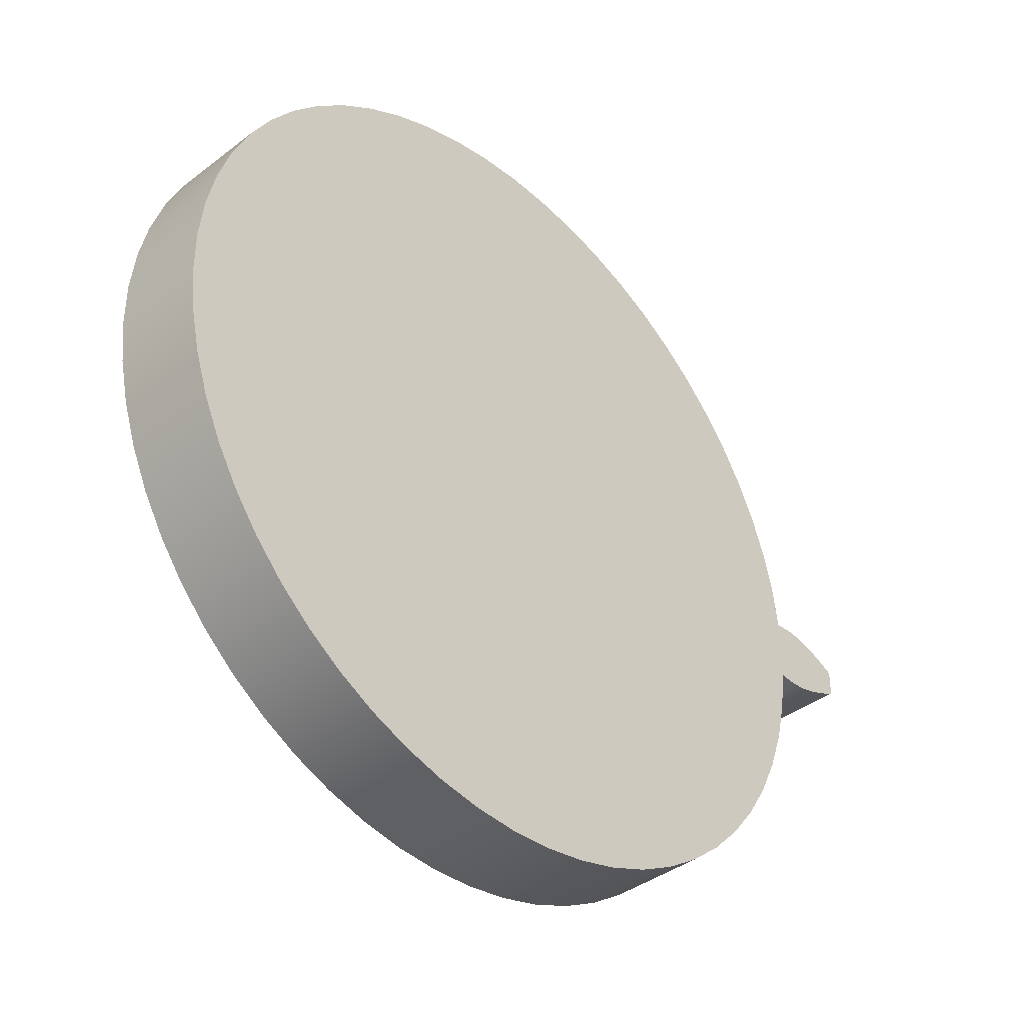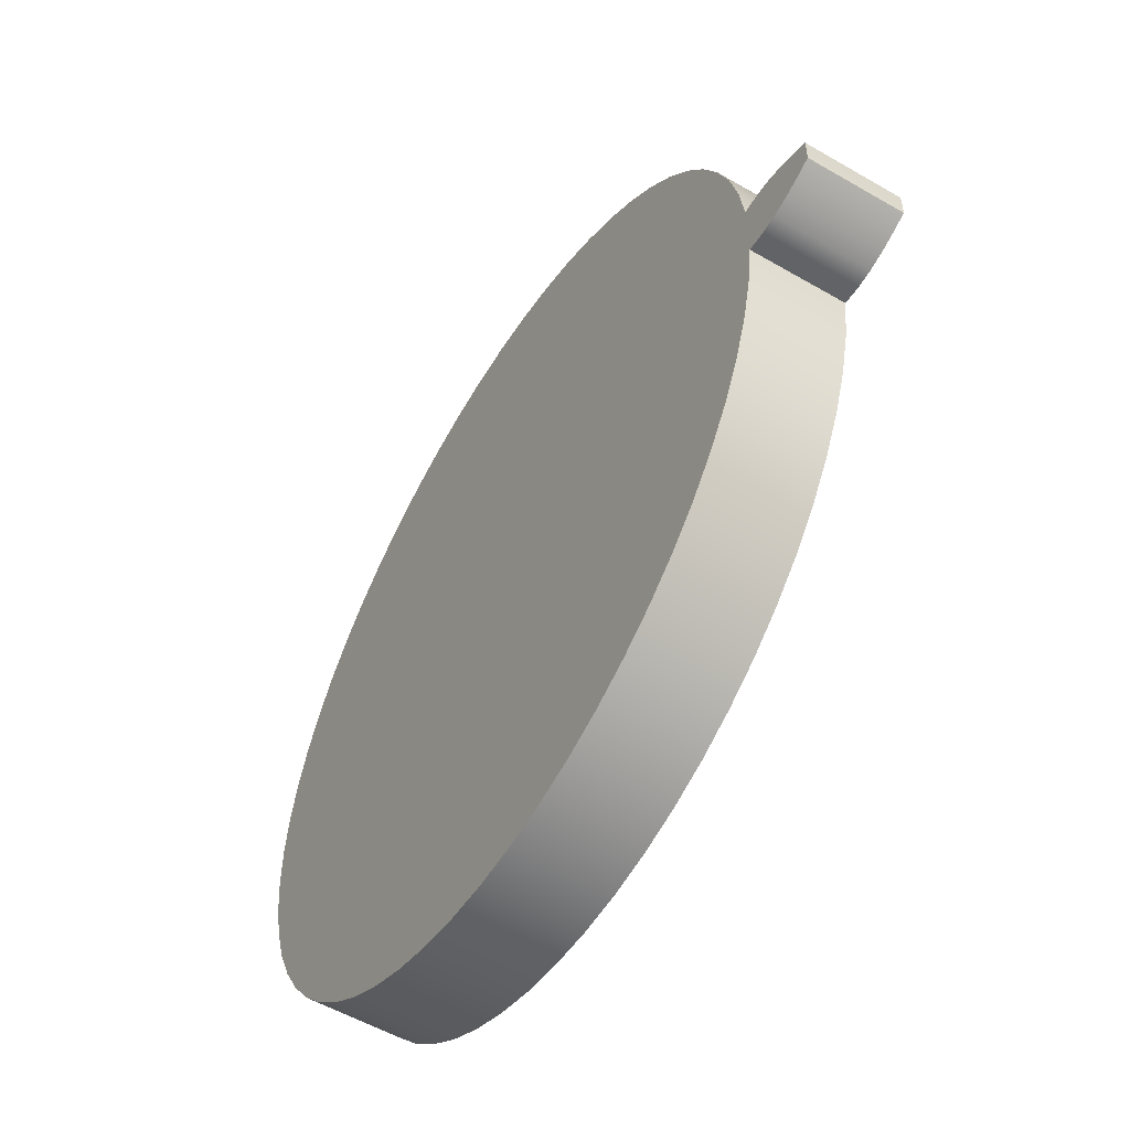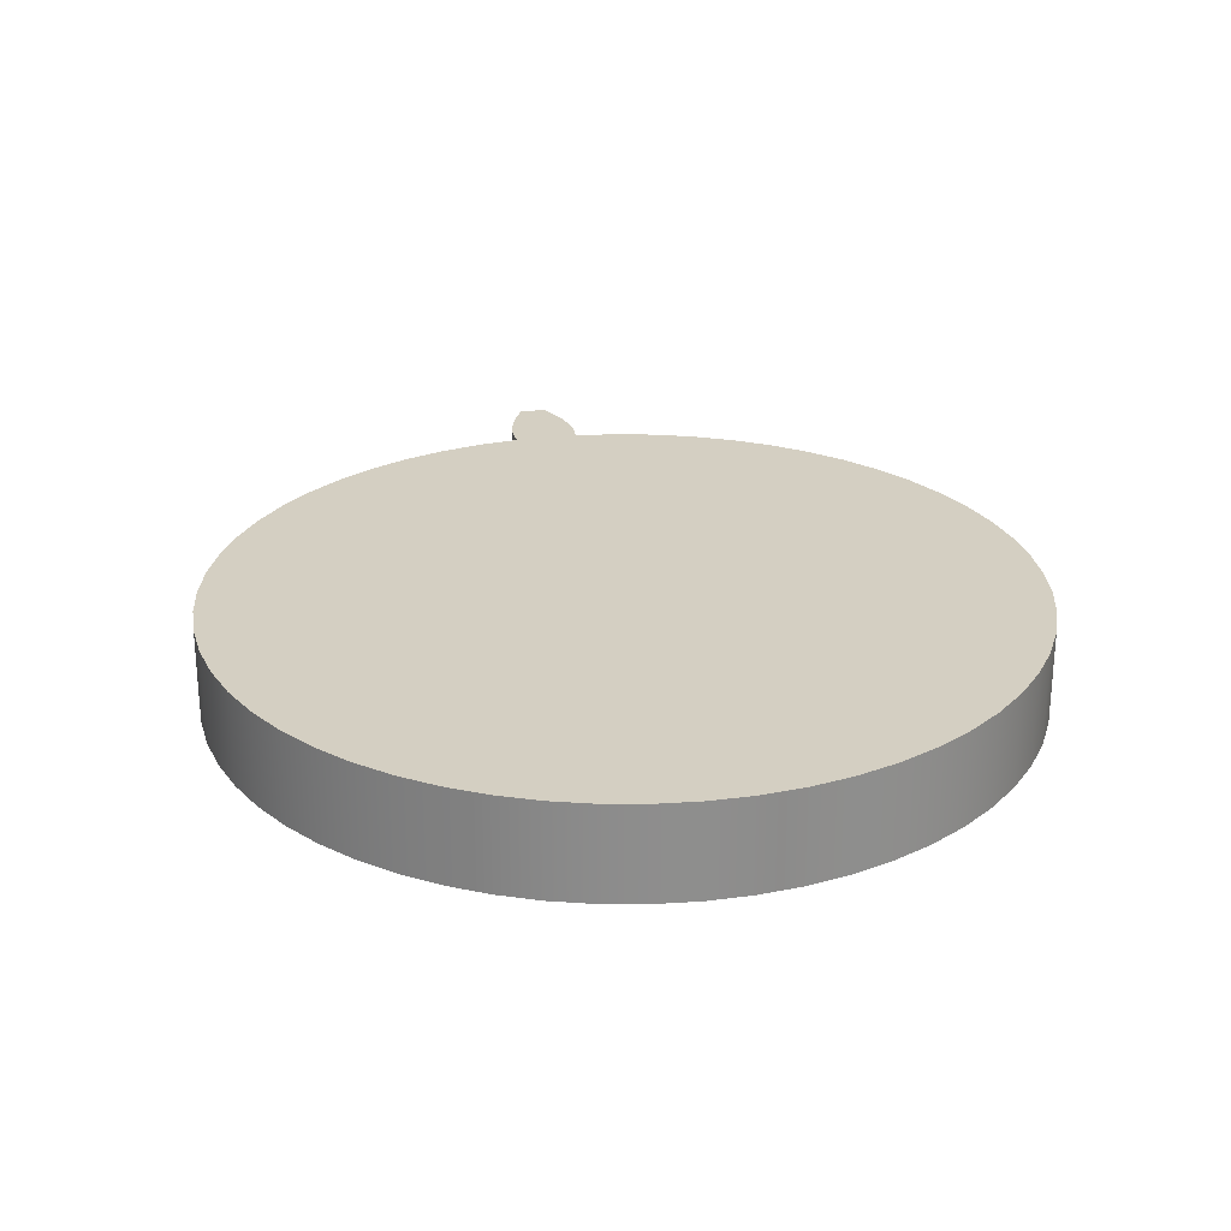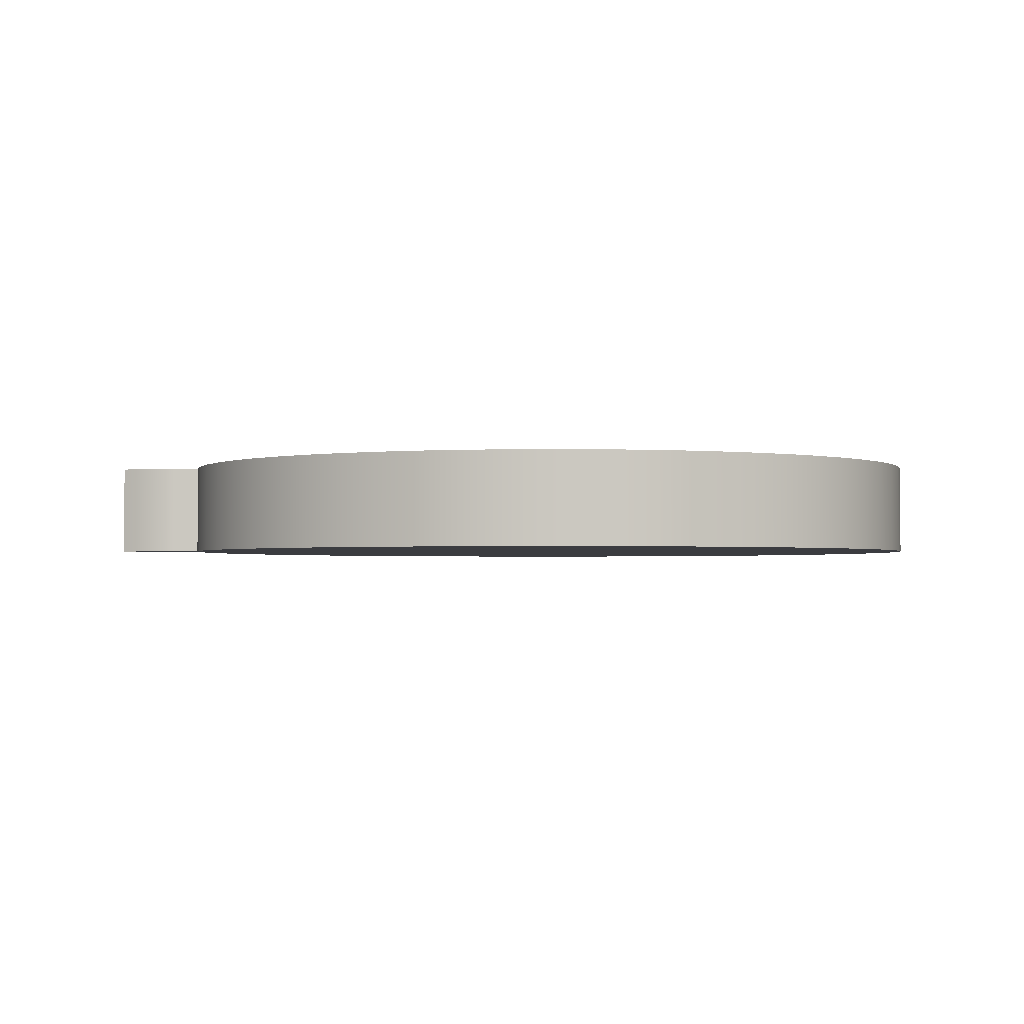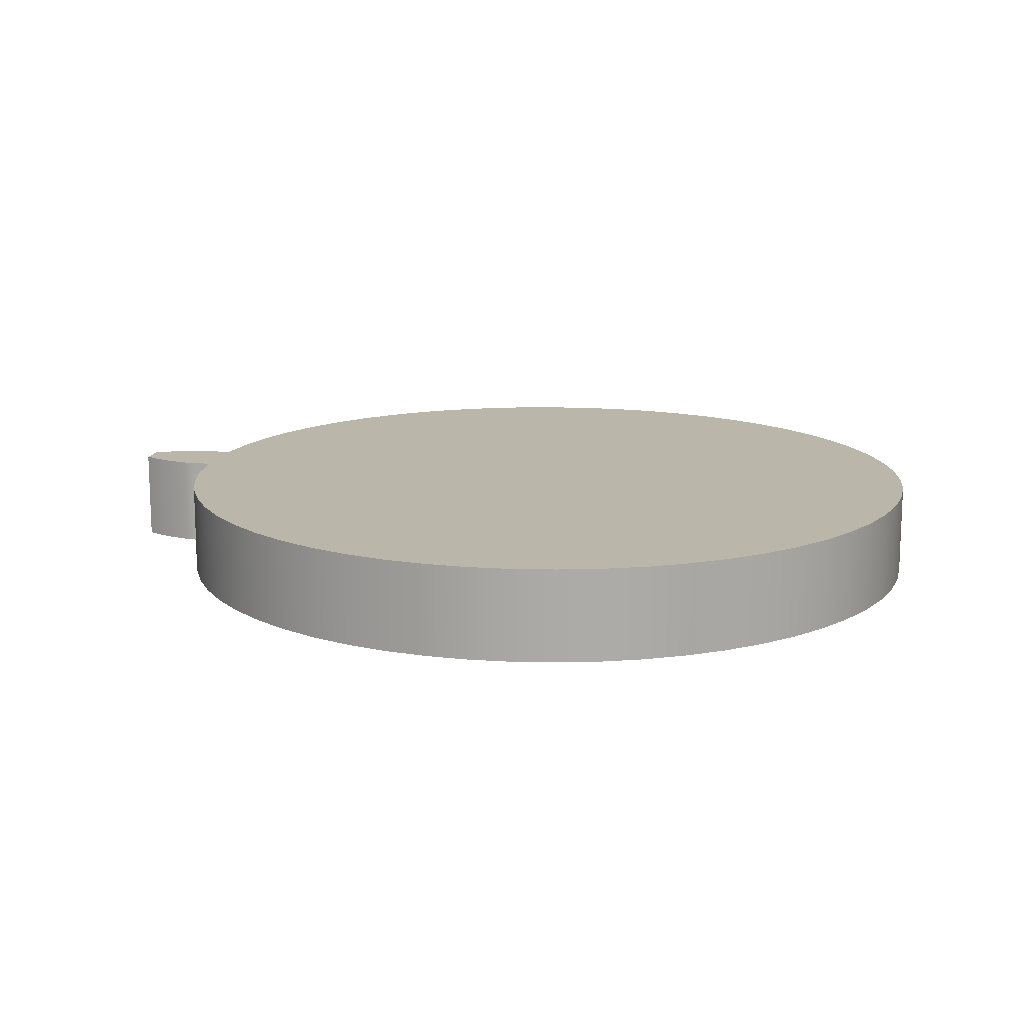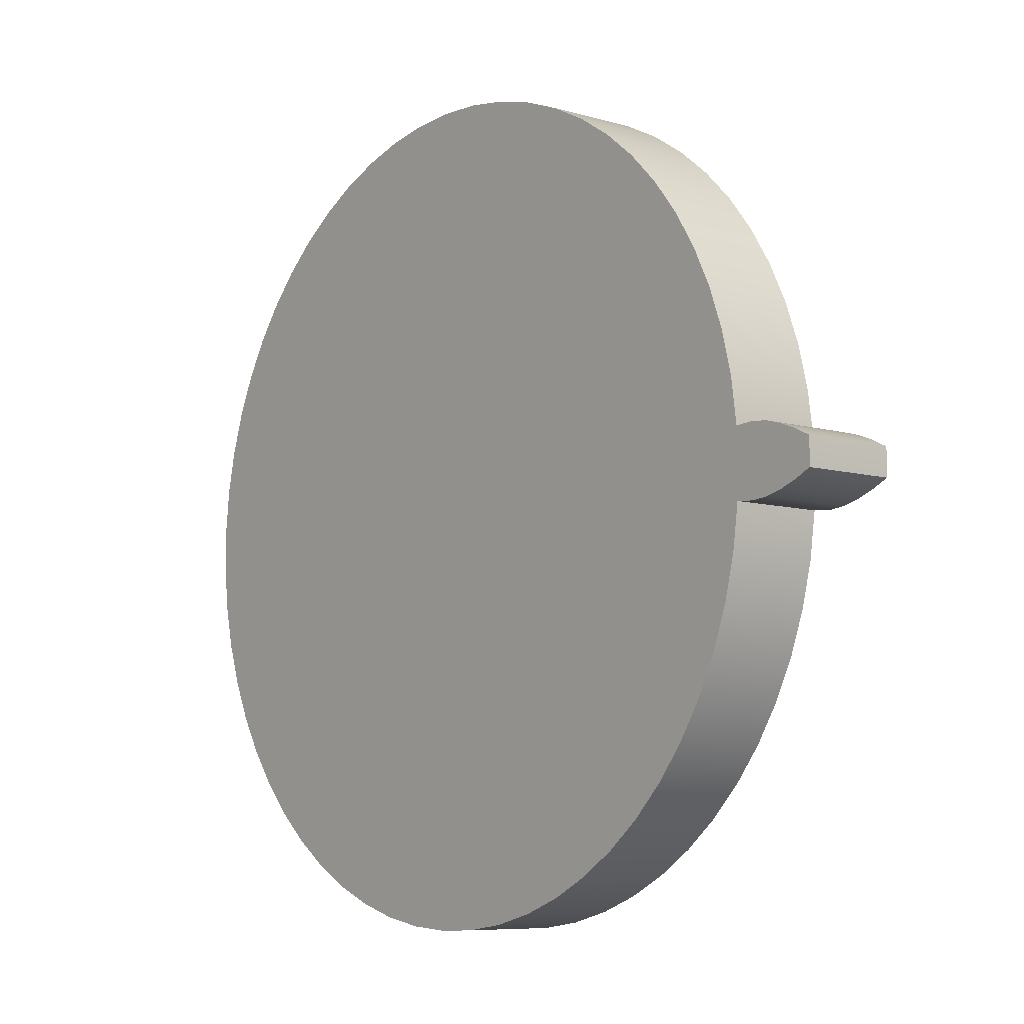
<metadata>
{"format":"obj","ext":"obj","renderer":"f3d","projection":"perspective","resolution":1024,"background":"white","views":[{"elev":-39.3,"azim":-46.4,"up":"+Y"},{"elev":-55.0,"azim":58.5,"up":"+Y"},{"elev":25.6,"azim":-102.1,"up":"+Z"},{"elev":-2.0,"azim":175.6,"up":"+Z"},{"elev":14.1,"azim":-167.2,"up":"+Z"},{"elev":-7.7,"azim":50.9,"up":"+Y"}]}
</metadata>
<code>
v 2.148 -0.173 0.5
v 2.148 -0.173 0
v 2.248 -0.181 0
v 2.248 -0.181 0.5
v 2.148 0.173 0
v 2.148 0.173 0.5
v 2.248 0.181 0.5
v 2.248 0.181 0
v 2.599 0.07155 0
v 2.513 0.1137 0
v 2.425 0.1475 0
v 2.337 0.1715 0
v 2.248 0.181 0
v 2.248 0.181 0.5
v 2.337 0.1715 0.5
v 2.425 0.1475 0.5
v 2.513 0.1137 0.5
v 2.599 0.07155 0.5
v 2.599 -0.07155 0
v 2.6 -0.02385 0
v 2.6 0.02385 0
v 2.599 0.07155 0
v 2.599 0.07155 0.5
v 2.6 0.02385 0.5
v 2.6 -0.02385 0.5
v 2.599 -0.07155 0.5
v 2.248 -0.181 0
v 2.337 -0.1715 0
v 2.425 -0.1475 0
v 2.513 -0.1137 0
v 2.599 -0.07155 0
v 2.599 -0.07155 0.5
v 2.513 -0.1137 0.5
v 2.425 -0.1475 0.5
v 2.337 -0.1715 0.5
v 2.248 -0.181 0.5
v 2.148 0.173 0.5
v 2.117 0.4023 0.5
v 2.062 0.627 0.5
v 1.983 0.8444 0.5
v 1.881 1.052 0.5
v 1.757 1.248 0.5
v 1.613 1.429 0.5
v 1.451 1.593 0.5
v 1.272 1.74 0.5
v 1.078 1.866 0.5
v 0.8714 1.971 0.5
v 0.6551 2.053 0.5
v 0.4312 2.111 0.5
v 0.2024 2.145 0.5
v -0.02875 2.155 0.5
v -0.2596 2.139 0.5
v -0.4874 2.099 0.5
v -0.7096 2.035 0.5
v -0.9237 1.947 0.5
v -1.127 1.837 0.5
v -1.317 1.705 0.5
v -1.493 1.554 0.5
v -1.651 1.385 0.5
v -1.79 1.2 0.5
v -1.908 1.001 0.5
v -2.004 0.7912 0.5
v -2.078 0.5717 0.5
v -2.127 0.3457 0.5
v -2.152 0.1157 0.5
v -2.152 -0.1157 0.5
v -2.127 -0.3457 0.5
v -2.078 -0.5717 0.5
v -2.004 -0.7912 0.5
v -1.908 -1.001 0.5
v -1.79 -1.2 0.5
v -1.651 -1.385 0.5
v -1.493 -1.554 0.5
v -1.317 -1.705 0.5
v -1.127 -1.837 0.5
v -0.9237 -1.947 0.5
v -0.7096 -2.035 0.5
v -0.4874 -2.099 0.5
v -0.2596 -2.139 0.5
v -0.02875 -2.155 0.5
v 0.2024 -2.145 0.5
v 0.4312 -2.111 0.5
v 0.6551 -2.053 0.5
v 0.8714 -1.971 0.5
v 1.078 -1.866 0.5
v 1.272 -1.74 0.5
v 1.451 -1.593 0.5
v 1.613 -1.429 0.5
v 1.757 -1.248 0.5
v 1.881 -1.052 0.5
v 1.983 -0.8444 0.5
v 2.062 -0.627 0.5
v 2.117 -0.4023 0.5
v 2.148 -0.173 0.5
v 2.248 -0.181 0.5
v 2.337 -0.1715 0.5
v 2.425 -0.1475 0.5
v 2.513 -0.1137 0.5
v 2.599 -0.07155 0.5
v 2.6 -0.02385 0.5
v 2.6 0.02385 0.5
v 2.599 0.07155 0.5
v 2.513 0.1137 0.5
v 2.425 0.1475 0.5
v 2.337 0.1715 0.5
v 2.248 0.181 0.5
v 2.148 -0.173 0
v 2.148 -0.173 0.5
v 2.117 -0.4023 0.5
v 2.062 -0.627 0.5
v 1.983 -0.8444 0.5
v 1.881 -1.052 0.5
v 1.757 -1.248 0.5
v 1.613 -1.429 0.5
v 1.451 -1.593 0.5
v 1.272 -1.74 0.5
v 1.078 -1.866 0.5
v 0.8714 -1.971 0.5
v 0.6551 -2.053 0.5
v 0.4312 -2.111 0.5
v 0.2024 -2.145 0.5
v -0.02875 -2.155 0.5
v -0.2596 -2.139 0.5
v -0.4874 -2.099 0.5
v -0.7096 -2.035 0.5
v -0.9237 -1.947 0.5
v -1.127 -1.837 0.5
v -1.317 -1.705 0.5
v -1.493 -1.554 0.5
v -1.651 -1.385 0.5
v -1.79 -1.2 0.5
v -1.908 -1.001 0.5
v -2.004 -0.7912 0.5
v -2.078 -0.5717 0.5
v -2.127 -0.3457 0.5
v -2.152 -0.1157 0.5
v -2.152 0.1157 0.5
v -2.127 0.3457 0.5
v -2.078 0.5717 0.5
v -2.004 0.7912 0.5
v -1.908 1.001 0.5
v -1.79 1.2 0.5
v -1.651 1.385 0.5
v -1.493 1.554 0.5
v -1.317 1.705 0.5
v -1.127 1.837 0.5
v -0.9237 1.947 0.5
v -0.7096 2.035 0.5
v -0.4874 2.099 0.5
v -0.2596 2.139 0.5
v -0.02875 2.155 0.5
v 0.2024 2.145 0.5
v 0.4312 2.111 0.5
v 0.6551 2.053 0.5
v 0.8714 1.971 0.5
v 1.078 1.866 0.5
v 1.272 1.74 0.5
v 1.451 1.593 0.5
v 1.613 1.429 0.5
v 1.757 1.248 0.5
v 1.881 1.052 0.5
v 1.983 0.8444 0.5
v 2.062 0.627 0.5
v 2.117 0.4023 0.5
v 2.148 0.173 0.5
v 2.148 0.173 0
v 2.117 0.4023 0
v 2.062 0.627 0
v 1.983 0.8444 0
v 1.881 1.052 0
v 1.757 1.248 0
v 1.613 1.429 0
v 1.451 1.593 0
v 1.272 1.74 0
v 1.078 1.866 0
v 0.8714 1.971 0
v 0.6551 2.053 0
v 0.4312 2.111 0
v 0.2024 2.145 0
v -0.02875 2.155 0
v -0.2596 2.139 0
v -0.4874 2.099 0
v -0.7096 2.035 0
v -0.9237 1.947 0
v -1.127 1.837 0
v -1.317 1.705 0
v -1.493 1.554 0
v -1.651 1.385 0
v -1.79 1.2 0
v -1.908 1.001 0
v -2.004 0.7912 0
v -2.078 0.5717 0
v -2.127 0.3457 0
v -2.152 0.1157 0
v -2.152 -0.1157 0
v -2.127 -0.3457 0
v -2.078 -0.5717 0
v -2.004 -0.7912 0
v -1.908 -1.001 0
v -1.79 -1.2 0
v -1.651 -1.385 0
v -1.493 -1.554 0
v -1.317 -1.705 0
v -1.127 -1.837 0
v -0.9237 -1.947 0
v -0.7096 -2.035 0
v -0.4874 -2.099 0
v -0.2596 -2.139 0
v -0.02875 -2.155 0
v 0.2024 -2.145 0
v 0.4312 -2.111 0
v 0.6551 -2.053 0
v 0.8714 -1.971 0
v 1.078 -1.866 0
v 1.272 -1.74 0
v 1.451 -1.593 0
v 1.613 -1.429 0
v 1.757 -1.248 0
v 1.881 -1.052 0
v 1.983 -0.8444 0
v 2.062 -0.627 0
v 2.117 -0.4023 0
v 2.148 -0.173 0
v 2.117 -0.4023 0
v 2.062 -0.627 0
v 1.983 -0.8444 0
v 1.881 -1.052 0
v 1.757 -1.248 0
v 1.613 -1.429 0
v 1.451 -1.593 0
v 1.272 -1.74 0
v 1.078 -1.866 0
v 0.8714 -1.971 0
v 0.6551 -2.053 0
v 0.4312 -2.111 0
v 0.2024 -2.145 0
v -0.02875 -2.155 0
v -0.2596 -2.139 0
v -0.4874 -2.099 0
v -0.7096 -2.035 0
v -0.9237 -1.947 0
v -1.127 -1.837 0
v -1.317 -1.705 0
v -1.493 -1.554 0
v -1.651 -1.385 0
v -1.79 -1.2 0
v -1.908 -1.001 0
v -2.004 -0.7912 0
v -2.078 -0.5717 0
v -2.127 -0.3457 0
v -2.152 -0.1157 0
v -2.152 0.1157 0
v -2.127 0.3457 0
v -2.078 0.5717 0
v -2.004 0.7912 0
v -1.908 1.001 0
v -1.79 1.2 0
v -1.651 1.385 0
v -1.493 1.554 0
v -1.317 1.705 0
v -1.127 1.837 0
v -0.9237 1.947 0
v -0.7096 2.035 0
v -0.4874 2.099 0
v -0.2596 2.139 0
v -0.02875 2.155 0
v 0.2024 2.145 0
v 0.4312 2.111 0
v 0.6551 2.053 0
v 0.8714 1.971 0
v 1.078 1.866 0
v 1.272 1.74 0
v 1.451 1.593 0
v 1.613 1.429 0
v 1.757 1.248 0
v 1.881 1.052 0
v 1.983 0.8444 0
v 2.062 0.627 0
v 2.117 0.4023 0
v 2.148 0.173 0
v 2.248 0.181 0
v 2.337 0.1715 0
v 2.425 0.1475 0
v 2.513 0.1137 0
v 2.599 0.07155 0
v 2.6 0.02385 0
v 2.6 -0.02385 0
v 2.599 -0.07155 0
v 2.513 -0.1137 0
v 2.425 -0.1475 0
v 2.337 -0.1715 0
v 2.248 -0.181 0
g 3a502308-e36b-11ea-a316-54bf646e7e1f
f 2 3 1
f 1 3 4
g 3a50712e-e36b-11ea-b254-54bf646e7e1f
f 6 7 5
f 5 7 8
g 3a50bf48-e36b-11ea-bc1e-54bf646e7e1f
f 9 10 18
f 18 10 17
f 17 10 11
f 17 11 16
f 16 11 12
f 16 12 15
f 15 12 13
f 15 13 14
g 3a513478-e36b-11ea-90ad-54bf646e7e1f
f 26 19 25
f 25 19 20
f 25 20 24
f 24 20 21
f 24 21 23
f 23 21 22
g 3a51829a-e36b-11ea-9636-54bf646e7e1f
f 27 28 36
f 36 28 35
f 35 28 29
f 35 29 34
f 34 29 30
f 34 30 33
f 33 30 31
f 33 31 32
g 3a0b509a-e36b-11ea-bc2f-54bf646e7e1f
f 38 64 37
f 37 64 65
f 37 65 66
f 64 38 63
f 63 38 39
f 63 39 62
f 62 39 40
f 62 40 61
f 61 40 41
f 61 41 60
f 60 41 42
f 60 42 59
f 59 42 43
f 59 43 58
f 58 43 44
f 58 44 57
f 57 44 45
f 57 45 56
f 56 45 46
f 56 46 55
f 55 46 47
f 55 47 54
f 54 47 48
f 54 48 53
f 53 48 49
f 53 49 52
f 52 49 50
f 52 50 51
f 37 66 94
f 94 66 67
f 94 67 93
f 93 67 68
f 93 68 92
f 92 68 69
f 92 69 91
f 91 69 70
f 91 70 90
f 90 70 71
f 90 71 89
f 89 71 72
f 89 72 88
f 88 72 73
f 88 73 87
f 87 73 74
f 87 74 86
f 86 74 75
f 86 75 85
f 85 75 76
f 85 76 84
f 84 76 77
f 84 77 83
f 83 77 78
f 83 78 82
f 82 78 79
f 82 79 81
f 81 79 80
f 94 95 37
f 37 95 106
f 106 95 105
f 105 95 96
f 105 96 97
f 105 97 104
f 104 97 98
f 104 98 103
f 103 98 100
f 103 100 101
f 98 99 100
f 101 102 103
g 3a0b0278-e36b-11ea-8c61-54bf646e7e1f
f 107 108 222
f 222 108 109
f 222 109 221
f 221 109 110
f 221 110 220
f 220 110 111
f 220 111 219
f 219 111 112
f 219 112 218
f 218 112 113
f 218 113 217
f 217 113 114
f 217 114 216
f 216 114 115
f 216 115 215
f 215 115 116
f 215 116 214
f 214 116 117
f 214 117 213
f 213 117 118
f 213 118 212
f 212 118 119
f 212 119 211
f 211 119 120
f 211 120 210
f 210 120 121
f 210 121 209
f 209 121 122
f 209 122 208
f 208 122 123
f 208 123 207
f 207 123 124
f 207 124 206
f 206 124 125
f 206 125 205
f 205 125 126
f 205 126 204
f 204 126 127
f 204 127 203
f 203 127 128
f 203 128 202
f 202 128 129
f 202 129 201
f 201 129 130
f 201 130 200
f 200 130 131
f 200 131 199
f 199 131 132
f 199 132 198
f 198 132 133
f 198 133 197
f 197 133 134
f 197 134 196
f 196 134 135
f 196 135 195
f 195 135 136
f 195 136 194
f 194 136 137
f 194 137 193
f 193 137 138
f 193 138 192
f 192 138 139
f 192 139 191
f 191 139 140
f 191 140 190
f 190 140 141
f 190 141 189
f 189 141 142
f 189 142 188
f 188 142 143
f 188 143 187
f 187 143 144
f 187 144 186
f 186 144 145
f 186 145 185
f 185 145 146
f 185 146 184
f 184 146 147
f 184 147 183
f 183 147 148
f 183 148 182
f 182 148 149
f 182 149 181
f 181 149 150
f 181 150 180
f 180 150 151
f 180 151 179
f 179 151 152
f 179 152 178
f 178 152 153
f 178 153 177
f 177 153 154
f 177 154 176
f 176 154 155
f 176 155 175
f 175 155 156
f 175 156 174
f 174 156 157
f 174 157 173
f 173 157 158
f 173 158 172
f 172 158 159
f 172 159 171
f 171 159 160
f 171 160 170
f 170 160 161
f 170 161 169
f 169 161 162
f 169 162 168
f 168 162 163
f 168 163 167
f 167 163 164
f 167 164 166
f 166 164 165
g 3a0b77ae-e36b-11ea-83d3-54bf646e7e1f
f 224 250 223
f 223 250 251
f 223 251 280
f 280 251 252
f 280 252 253
f 250 224 249
f 249 224 225
f 249 225 248
f 248 225 226
f 248 226 247
f 247 226 227
f 247 227 246
f 246 227 228
f 246 228 245
f 245 228 229
f 245 229 244
f 244 229 230
f 244 230 243
f 243 230 231
f 243 231 242
f 242 231 232
f 242 232 241
f 241 232 233
f 241 233 240
f 240 233 234
f 240 234 239
f 239 234 235
f 239 235 238
f 238 235 236
f 238 236 237
f 280 253 279
f 279 253 254
f 279 254 278
f 278 254 255
f 278 255 277
f 277 255 256
f 277 256 276
f 276 256 257
f 276 257 275
f 275 257 258
f 275 258 274
f 274 258 259
f 274 259 273
f 273 259 260
f 273 260 272
f 272 260 261
f 272 261 271
f 271 261 262
f 271 262 270
f 270 262 263
f 270 263 269
f 269 263 264
f 269 264 268
f 268 264 265
f 268 265 267
f 267 265 266
f 223 280 292
f 292 280 281
f 292 281 282
f 283 290 282
f 282 290 291
f 282 291 292
f 290 283 289
f 289 283 284
f 289 284 287
f 287 284 286
f 286 284 285
f 287 288 289

</code>
